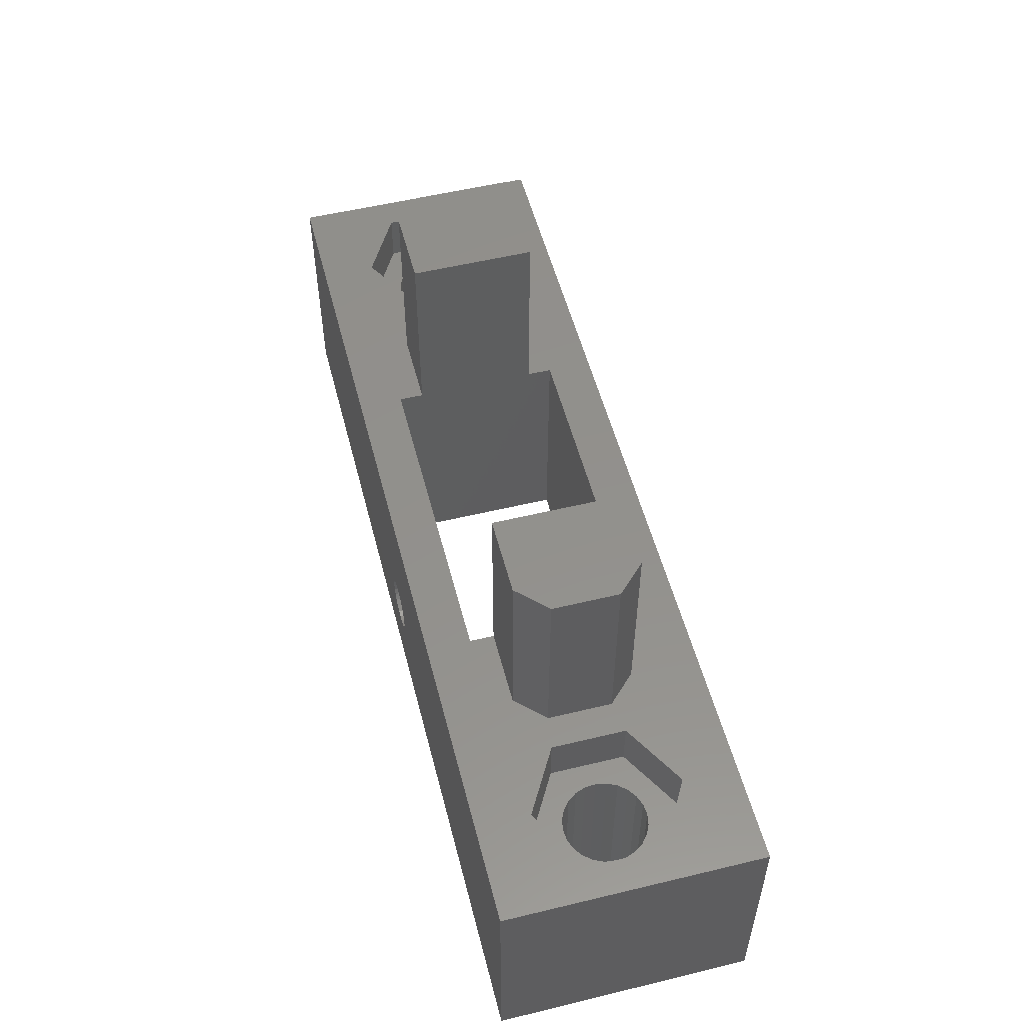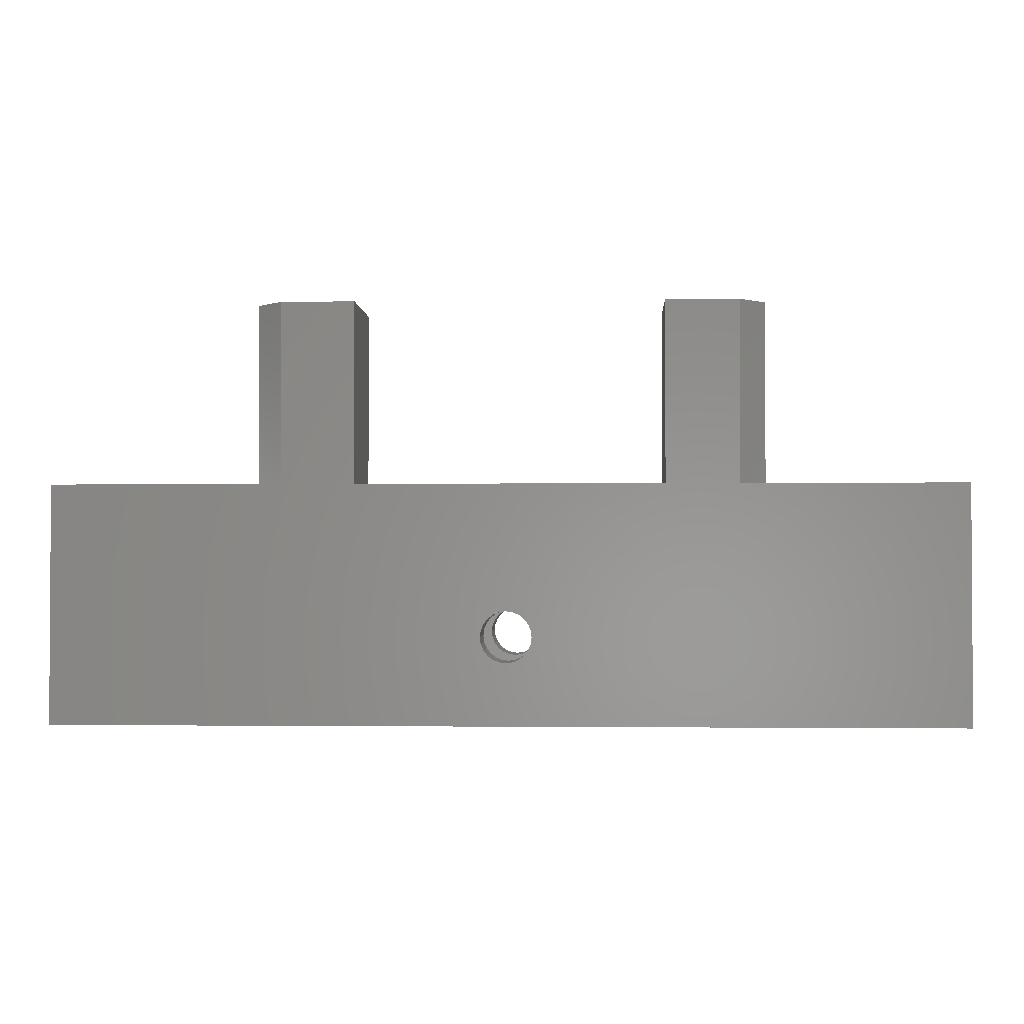
<metadata>
{"format":"stl","ext":"stl","renderer":"f3d","projection":"perspective","resolution":1024,"background":"white","views":[{"elev":53.9,"azim":75.6,"up":"+Z"},{"elev":-1.9,"azim":2.8,"up":"+Z"}]}
</metadata>
<code>
# stl→obj: 374 verts, 764 faces
v 61.24 16 1.161
v 61.24 6.395e-14 16.16
v 61.24 5.063e-14 1.161
v 61.24 16 16.16
v 4.242 16 1.161
v 32.33 16 5.115
v 4.242 16 16.16
v 32.74 16 5.061
v 31.94 16 5.275
v 31.61 16 5.53
v 31.36 16 5.861
v 31.2 16 6.247
v 31.14 16 6.661
v 31.2 16 7.075
v 31.36 16 7.461
v 31.51 16 7.657
v 31.61 16 7.792
v 31.94 16 8.047
v 32.33 16 8.206
v 32.74 16 8.261
v 33.16 16 5.115
v 33.54 16 5.275
v 33.87 16 5.53
v 34.13 16 5.861
v 34.29 16 6.247
v 34.34 16 6.661
v 34.29 16 7.075
v 34.13 16 7.461
v 33.97 16 7.661
v 33.87 16 7.792
v 33.54 16 8.047
v 33.16 16 8.206
v 4.242 6.408e-14 16.16
v 4.242 5.076e-14 1.161
v 33.16 6.133e-14 5.115
v 32.74 6.133e-14 5.061
v 33.54 6.133e-14 5.275
v 33.87 6.133e-14 5.53
v 34.13 6.133e-14 5.861
v 34.29 6.133e-14 6.247
v 34.34 6.133e-14 6.661
v 34.29 6.133e-14 7.075
v 34.13 6.133e-14 7.461
v 33.87 6.133e-14 7.792
v 33.54 6.133e-14 8.047
v 33.16 6.133e-14 8.206
v 32.74 6.133e-14 8.261
v 32.33 6.133e-14 5.115
v 31.94 6.133e-14 5.275
v 31.61 6.133e-14 5.53
v 31.36 6.133e-14 5.861
v 31.2 6.133e-14 6.247
v 31.14 6.133e-14 6.661
v 31.2 6.133e-14 7.075
v 31.36 6.133e-14 7.461
v 31.61 6.133e-14 7.792
v 31.94 6.133e-14 8.047
v 32.33 6.133e-14 8.206
v 22.74 2.75 1.161
v 31.73 2.75 3.837
v 32.5 2.75 3.671
v 31.03 2.75 4.195
v 30.45 2.75 4.721
v 22.74 2.75 16.16
v 30.03 2.75 5.38
v 29.79 2.75 6.125
v 29.75 2.75 6.908
v 29.92 2.75 7.673
v 30.28 2.75 8.37
v 30.8 2.75 8.95
v 31.46 2.75 9.374
v 32.21 2.75 9.613
v 32.99 2.75 9.651
v 42.74 2.75 1.161
v 35.21 2.75 4.952
v 42.74 2.75 16.16
v 34.68 2.75 4.372
v 34.02 2.75 3.948
v 33.28 2.75 3.709
v 35.57 2.75 5.649
v 35.73 2.75 6.414
v 35.69 2.75 7.196
v 35.46 2.75 7.942
v 35.03 2.75 8.601
v 34.45 2.75 9.127
v 33.75 2.75 9.485
v 6.242 5.691 16.16
v 6.242 10.31 16.16
v 10.24 3.381 16.16
v 17.99 4.25 16.16
v 14.24 5.691 16.16
v 16.24 6 16.16
v 42.74 4.25 16.16
v 47.49 4.25 16.16
v 49.24 6 16.16
v 55.24 3.381 16.16
v 51.24 5.691 16.16
v 49.24 10 16.16
v 59.24 5.691 16.16
v 59.24 10.31 16.16
v 10.24 12.62 16.16
v 22.74 13.25 16.16
v 16.24 11.75 16.16
v 14.24 10.31 16.16
v 22.74 11.75 16.16
v 42.74 13.25 16.16
v 42.74 11.75 16.16
v 47.49 11.75 16.16
v 55.24 12.62 16.16
v 51.24 10.31 16.16
v 22.74 4.25 16.16
v 22.74 13.25 1.161
v 22.74 4.25 28.16
v 22.74 11.75 28.16
v 16.24 11.75 28.16
v 16.24 6 28.16
v 49.24 6 28.16
v 49.24 10 28.16
v 47.49 4.25 28.16
v 42.74 11.75 28.16
v 42.74 4.25 28.16
v 42.74 13.25 1.161
v 47.49 11.75 28.16
v 47.69 11.55 28.16
v 17.99 4.25 28.16
v 17.62 4.623 28.16
v 33.48 13.25 3.753
v 34.21 13.25 4.043
v 34.84 13.25 4.511
v 35.32 13.25 5.126
v 32.7 13.25 3.661
v 35.63 13.25 5.846
v 35.74 13.25 6.621
v 35.65 13.25 7.399
v 35.55 13.25 7.659
v 35.36 13.25 8.126
v 34.89 13.25 8.754
v 34.28 13.25 9.239
v 33.56 13.25 9.548
v 32.78 13.25 9.661
v 30.12 13.25 5.196
v 30.59 13.25 4.568
v 31.21 13.25 4.083
v 31.93 13.25 3.774
v 29.83 13.25 5.923
v 29.74 13.25 6.701
v 29.86 13.25 7.476
v 29.94 13.25 7.664
v 30.16 13.25 8.196
v 30.65 13.25 8.81
v 31.28 13.25 9.279
v 32 13.25 9.569
v 7.78 8.834 1.161
v 8.005 9.292 1.161
v 8.079 9.443 1.161
v 8.527 9.954 1.161
v 9.091 10.33 1.161
v 9.733 10.55 1.161
v 7.648 8.168 1.161
v 10.41 10.59 1.161
v 11.08 10.46 1.161
v 11.69 10.16 1.161
v 12.2 9.716 1.161
v 12.48 9.292 1.161
v 12.57 9.152 1.161
v 12.79 8.509 1.161
v 12.84 7.832 1.161
v 53.5 9.927 1.161
v 53.06 9.409 1.161
v 53 9.293 1.161
v 52.77 8.796 1.161
v 52.65 8.128 1.161
v 54.05 10.31 1.161
v 54.69 10.54 1.161
v 55.37 10.6 1.161
v 56.04 10.48 1.161
v 56.65 10.18 1.161
v 57.17 9.746 1.161
v 57.48 9.293 1.161
v 57.56 9.187 1.161
v 57.78 8.548 1.161
v 57.84 7.872 1.161
v 9.408 5.537 1.161
v 8.799 5.837 1.161
v 8.289 6.284 1.161
v 7.911 6.848 1.161
v 7.693 7.491 1.161
v 8.005 6.708 1.161
v 10.07 5.405 1.161
v 10.75 5.45 1.161
v 11.39 5.669 1.161
v 11.96 6.046 1.161
v 12.41 6.557 1.161
v 12.48 6.708 1.161
v 12.7 7.166 1.161
v 53.83 5.815 1.161
v 53.32 6.254 1.161
v 53 6.707 1.161
v 52.93 6.813 1.161
v 52.7 7.452 1.161
v 54.45 5.525 1.161
v 55.11 5.403 1.161
v 55.79 5.458 1.161
v 56.43 5.687 1.161
v 56.99 6.073 1.161
v 57.43 6.591 1.161
v 57.48 6.707 1.161
v 57.72 7.204 1.161
v 32.74 12.5 8.261
v 33.16 12.5 8.206
v 32.33 12.5 8.206
v 31.94 12.5 8.047
v 31.61 12.5 7.792
v 31.36 12.5 7.461
v 31.2 12.5 7.075
v 31.14 12.5 6.661
v 31.2 12.5 6.247
v 31.36 12.5 5.861
v 31.61 12.5 5.53
v 31.94 12.5 5.275
v 32.33 12.5 5.115
v 32.74 12.5 5.061
v 33.16 12.5 5.115
v 33.54 12.5 5.275
v 33.87 12.5 5.53
v 34.13 12.5 5.861
v 34.29 12.5 6.247
v 34.34 12.5 6.661
v 34.29 12.5 7.075
v 34.13 12.5 7.461
v 33.87 12.5 7.792
v 33.54 12.5 8.047
v 33.48 12.5 3.753
v 31.93 12.5 3.774
v 32.7 12.5 3.661
v 34.21 12.5 4.043
v 31.21 12.5 4.083
v 34.84 12.5 4.511
v 30.59 12.5 4.568
v 35.32 12.5 5.126
v 35.63 12.5 5.846
v 35.74 12.5 6.621
v 35.65 12.5 7.399
v 35.55 12.5 7.659
v 35.36 12.5 8.126
v 34.89 12.5 8.754
v 30.12 12.5 5.196
v 29.83 12.5 5.923
v 29.74 12.5 6.701
v 29.86 12.5 7.476
v 29.94 12.5 7.664
v 30.16 12.5 8.196
v 30.65 12.5 8.81
v 34.28 12.5 9.239
v 31.28 12.5 9.279
v 33.56 12.5 9.548
v 32 12.5 9.569
v 32.78 12.5 9.661
v 31.73 3.5 3.837
v 33.28 3.5 3.709
v 32.5 3.5 3.671
v 34.02 3.5 3.948
v 31.03 3.5 4.195
v 34.68 3.5 4.372
v 30.45 3.5 4.721
v 35.21 3.5 4.952
v 32.74 3.5 5.061
v 30.03 3.5 5.38
v 32.33 3.5 5.115
v 31.94 3.5 5.275
v 31.61 3.5 5.53
v 29.79 3.5 6.125
v 31.36 3.5 5.861
v 31.2 3.5 6.247
v 29.75 3.5 6.908
v 31.14 3.5 6.661
v 31.2 3.5 7.075
v 29.92 3.5 7.673
v 31.36 3.5 7.461
v 31.61 3.5 7.792
v 30.28 3.5 8.37
v 31.94 3.5 8.047
v 32.33 3.5 8.206
v 32.74 3.5 8.261
v 33.16 3.5 5.115
v 35.57 3.5 5.649
v 33.54 3.5 5.275
v 33.87 3.5 5.53
v 34.13 3.5 5.861
v 35.73 3.5 6.414
v 34.29 3.5 6.247
v 34.34 3.5 6.661
v 35.69 3.5 7.196
v 34.29 3.5 7.075
v 34.13 3.5 7.461
v 35.46 3.5 7.942
v 33.87 3.5 7.792
v 33.54 3.5 8.047
v 35.03 3.5 8.601
v 33.16 3.5 8.206
v 30.8 3.5 8.95
v 34.45 3.5 9.127
v 31.46 3.5 9.374
v 33.75 3.5 9.485
v 32.21 3.5 9.613
v 32.99 3.5 9.651
v 55.24 12.62 12.96
v 59.24 10.31 12.96
v 51.24 5.691 12.96
v 52.93 6.813 12.96
v 51.24 10.31 12.96
v 55.24 3.381 12.96
v 52.7 7.452 12.96
v 52.65 8.128 12.96
v 53 6.707 12.96
v 53.32 6.254 12.96
v 53.83 5.815 12.96
v 54.45 5.525 12.96
v 55.11 5.403 12.96
v 55.79 5.458 12.96
v 59.24 5.691 12.96
v 56.43 5.687 12.96
v 56.99 6.073 12.96
v 57.43 6.591 12.96
v 57.48 6.707 12.96
v 57.72 7.204 12.96
v 57.84 7.872 12.96
v 53.06 9.409 12.96
v 53 9.293 12.96
v 52.77 8.796 12.96
v 53.5 9.927 12.96
v 54.05 10.31 12.96
v 54.69 10.54 12.96
v 55.37 10.6 12.96
v 56.04 10.48 12.96
v 56.65 10.18 12.96
v 57.17 9.746 12.96
v 57.48 9.293 12.96
v 57.56 9.187 12.96
v 57.78 8.548 12.96
v 6.242 5.691 12.96
v 7.693 7.491 12.96
v 7.648 8.168 12.96
v 7.911 6.848 12.96
v 8.289 6.284 12.96
v 10.24 3.381 12.96
v 8.005 6.708 12.96
v 8.799 5.837 12.96
v 9.408 5.537 12.96
v 10.07 5.405 12.96
v 10.75 5.45 12.96
v 14.24 5.691 12.96
v 11.39 5.669 12.96
v 11.96 6.046 12.96
v 12.41 6.557 12.96
v 12.48 6.708 12.96
v 12.7 7.166 12.96
v 12.84 7.832 12.96
v 14.24 10.31 12.96
v 6.242 10.31 12.96
v 8.079 9.443 12.96
v 10.24 12.62 12.96
v 8.005 9.292 12.96
v 7.78 8.834 12.96
v 8.527 9.954 12.96
v 9.091 10.33 12.96
v 9.733 10.55 12.96
v 10.41 10.59 12.96
v 11.08 10.46 12.96
v 11.69 10.16 12.96
v 12.2 9.716 12.96
v 12.48 9.292 12.96
v 12.57 9.152 12.96
v 12.79 8.509 12.96
f 1 2 3
f 2 1 4
f 5 6 1
f 6 5 7
f 1 6 8
f 6 7 9
f 9 7 10
f 10 7 11
f 11 7 12
f 12 7 13
f 13 7 14
f 14 7 15
f 15 7 16
f 16 7 17
f 17 7 18
f 18 7 19
f 19 7 20
f 1 21 4
f 21 1 8
f 4 21 22
f 4 22 23
f 4 23 24
f 4 24 25
f 4 25 26
f 4 26 27
f 4 27 28
f 4 28 29
f 4 29 30
f 4 30 31
f 4 31 32
f 4 32 20
f 4 20 7
f 33 5 34
f 5 33 7
f 3 35 34
f 35 3 2
f 34 35 36
f 35 2 37
f 37 2 38
f 38 2 39
f 39 2 40
f 40 2 41
f 41 2 42
f 42 2 43
f 43 2 44
f 44 2 45
f 45 2 46
f 46 2 47
f 34 48 33
f 48 34 36
f 33 48 49
f 33 49 50
f 33 50 51
f 33 51 52
f 33 52 53
f 33 53 54
f 33 54 55
f 33 55 56
f 33 56 57
f 33 57 58
f 33 58 47
f 33 47 2
f 59 60 61
f 60 59 62
f 62 59 63
f 63 59 64
f 63 64 65
f 65 64 66
f 66 64 67
f 67 64 68
f 68 64 69
f 69 64 70
f 70 64 71
f 71 64 72
f 72 64 73
f 74 75 76
f 75 74 77
f 77 74 78
f 78 74 79
f 79 74 59
f 79 59 61
f 76 75 80
f 76 80 81
f 76 81 82
f 76 82 83
f 76 83 84
f 76 84 85
f 76 85 86
f 76 86 73
f 76 73 64
f 33 87 88
f 87 33 89
f 89 33 2
f 89 2 64
f 89 64 90
f 89 90 91
f 91 90 92
f 64 2 76
f 76 2 93
f 93 2 94
f 94 2 95
f 95 2 96
f 95 96 97
f 95 97 98
f 96 2 99
f 99 2 100
f 7 101 4
f 101 7 88
f 88 7 33
f 4 101 102
f 102 101 103
f 103 101 104
f 103 104 91
f 103 91 92
f 102 103 105
f 4 102 106
f 4 106 107
f 4 107 108
f 4 108 98
f 4 98 109
f 109 98 110
f 110 98 97
f 4 109 100
f 4 100 2
f 111 90 64
f 112 64 59
f 64 112 111
f 111 112 113
f 113 112 105
f 105 112 102
f 114 113 105
f 115 92 116
f 92 115 103
f 98 117 95
f 117 98 118
f 117 94 95
f 94 117 119
f 120 93 121
f 93 74 76
f 74 93 122
f 122 93 107
f 107 93 120
f 122 107 106
f 119 120 121
f 120 119 123
f 123 119 117
f 123 117 124
f 124 117 118
f 115 105 103
f 105 115 114
f 113 90 111
f 90 113 125
f 126 115 116
f 115 126 114
f 114 126 125
f 114 125 113
f 126 90 125
f 90 126 92
f 92 126 116
f 119 93 94
f 93 119 121
f 120 108 107
f 108 120 123
f 108 118 98
f 118 108 123
f 118 123 124
f 122 127 112
f 127 122 128
f 128 122 129
f 129 122 130
f 130 122 106
f 112 127 131
f 130 106 132
f 132 106 133
f 133 106 134
f 134 106 135
f 135 106 136
f 136 106 137
f 137 106 138
f 138 106 139
f 139 106 140
f 112 141 102
f 141 112 142
f 142 112 143
f 143 112 144
f 144 112 131
f 102 141 145
f 102 145 146
f 102 146 147
f 102 147 148
f 102 148 149
f 102 149 150
f 102 150 151
f 102 151 152
f 102 152 140
f 102 140 106
f 5 153 34
f 153 5 154
f 154 5 155
f 155 5 156
f 156 5 157
f 157 5 158
f 158 5 112
f 112 5 1
f 34 153 159
f 158 112 160
f 160 112 161
f 161 112 162
f 162 112 163
f 163 112 164
f 164 112 165
f 165 112 166
f 166 112 167
f 112 1 122
f 122 1 74
f 74 1 168
f 74 168 169
f 74 169 170
f 74 170 171
f 74 171 172
f 168 1 173
f 173 1 174
f 174 1 175
f 175 1 176
f 176 1 177
f 177 1 178
f 178 1 179
f 179 1 180
f 180 1 181
f 181 1 182
f 34 59 3
f 59 34 183
f 183 34 184
f 184 34 185
f 185 34 186
f 186 34 187
f 187 34 159
f 185 186 188
f 59 183 189
f 59 189 190
f 59 190 191
f 59 191 192
f 59 192 193
f 59 193 194
f 59 194 195
f 59 195 167
f 59 167 112
f 3 59 74
f 3 74 196
f 196 74 197
f 197 74 198
f 198 74 199
f 199 74 200
f 200 74 172
f 3 196 201
f 3 201 202
f 3 202 203
f 3 203 204
f 3 204 205
f 3 205 206
f 3 206 207
f 3 207 208
f 3 208 182
f 3 182 1
f 32 209 20
f 209 32 210
f 20 211 19
f 211 20 209
f 19 212 18
f 212 19 211
f 18 213 17
f 213 18 212
f 15 213 214
f 213 15 17
f 17 15 16
f 14 214 215
f 214 14 15
f 13 215 216
f 215 13 14
f 12 216 217
f 216 12 13
f 11 217 218
f 217 11 12
f 10 218 219
f 218 10 11
f 220 10 219
f 10 220 9
f 221 9 220
f 9 221 6
f 222 6 221
f 6 222 8
f 223 8 222
f 8 223 21
f 224 21 223
f 21 224 22
f 225 22 224
f 22 225 23
f 24 225 226
f 225 24 23
f 25 226 227
f 226 25 24
f 26 227 228
f 227 26 25
f 27 228 229
f 228 27 26
f 28 229 230
f 229 28 27
f 30 230 231
f 230 30 28
f 28 30 29
f 30 232 31
f 232 30 231
f 31 210 32
f 210 31 232
f 233 234 235
f 234 233 236
f 234 236 237
f 237 236 238
f 237 238 239
f 239 238 240
f 239 240 222
f 222 240 223
f 223 240 224
f 224 240 241
f 224 241 225
f 225 241 226
f 226 241 242
f 226 242 227
f 227 242 228
f 228 242 243
f 228 243 229
f 229 243 230
f 230 243 244
f 230 244 231
f 231 244 245
f 231 245 232
f 232 245 210
f 210 245 246
f 210 246 209
f 222 247 239
f 247 222 221
f 247 221 220
f 247 220 248
f 248 220 219
f 248 219 218
f 248 218 217
f 248 217 249
f 249 217 216
f 249 216 215
f 249 215 250
f 250 215 214
f 250 214 213
f 250 213 251
f 251 213 252
f 252 213 212
f 252 212 211
f 252 211 253
f 253 211 209
f 253 209 246
f 253 246 254
f 253 254 255
f 255 254 256
f 255 256 257
f 257 256 258
f 134 244 243
f 244 134 135
f 135 245 244
f 245 135 136
f 136 246 245
f 246 136 137
f 246 138 254
f 138 246 137
f 254 139 256
f 139 254 138
f 256 140 258
f 140 256 139
f 258 152 257
f 152 258 140
f 257 151 255
f 151 257 152
f 255 150 253
f 150 255 151
f 150 252 253
f 252 150 149
f 149 251 252
f 251 149 148
f 148 250 251
f 250 148 147
f 147 249 250
f 249 147 146
f 146 248 249
f 248 146 145
f 145 247 248
f 247 145 141
f 141 239 247
f 239 141 142
f 143 239 142
f 239 143 237
f 144 237 143
f 237 144 234
f 131 234 144
f 234 131 235
f 127 235 131
f 235 127 233
f 128 233 127
f 233 128 236
f 129 236 128
f 236 129 238
f 129 240 238
f 240 129 130
f 130 241 240
f 241 130 132
f 132 242 241
f 242 132 133
f 133 243 242
f 243 133 134
f 259 260 261
f 260 259 262
f 262 259 263
f 262 263 264
f 264 263 265
f 264 265 266
f 266 265 267
f 267 265 268
f 267 268 269
f 269 268 270
f 270 268 271
f 271 268 272
f 271 272 273
f 273 272 274
f 274 272 275
f 274 275 276
f 276 275 277
f 277 275 278
f 277 278 279
f 279 278 280
f 280 278 281
f 280 281 282
f 282 281 283
f 283 281 284
f 266 285 286
f 285 266 267
f 286 285 287
f 286 287 288
f 286 288 289
f 286 289 290
f 290 289 291
f 290 291 292
f 290 292 293
f 293 292 294
f 293 294 295
f 293 295 296
f 296 295 297
f 296 297 298
f 296 298 299
f 299 298 300
f 299 300 284
f 299 284 281
f 299 281 301
f 299 301 302
f 302 301 303
f 302 303 304
f 304 303 305
f 304 305 306
f 263 63 265
f 63 263 62
f 268 63 65
f 63 268 265
f 272 65 66
f 65 272 268
f 275 66 67
f 66 275 272
f 278 67 68
f 67 278 275
f 281 68 69
f 68 281 278
f 301 69 70
f 69 301 281
f 71 301 70
f 301 71 303
f 72 303 71
f 303 72 305
f 73 305 72
f 305 73 306
f 86 306 73
f 306 86 304
f 85 304 86
f 304 85 302
f 84 302 85
f 302 84 299
f 296 84 83
f 84 296 299
f 293 83 82
f 83 293 296
f 290 82 81
f 82 290 293
f 286 81 80
f 81 286 290
f 266 80 75
f 80 266 286
f 264 75 77
f 75 264 266
f 264 78 262
f 78 264 77
f 262 79 260
f 79 262 78
f 260 61 261
f 61 260 79
f 261 60 259
f 60 261 61
f 259 62 263
f 62 259 60
f 284 58 283
f 58 284 47
f 283 57 282
f 57 283 58
f 282 56 280
f 56 282 57
f 279 56 55
f 56 279 280
f 277 55 54
f 55 277 279
f 276 54 53
f 54 276 277
f 274 53 52
f 53 274 276
f 273 52 51
f 52 273 274
f 271 51 50
f 51 271 273
f 49 271 50
f 271 49 270
f 48 270 49
f 270 48 269
f 36 269 48
f 269 36 267
f 35 267 36
f 267 35 285
f 37 285 35
f 285 37 287
f 38 287 37
f 287 38 288
f 289 38 39
f 38 289 288
f 291 39 40
f 39 291 289
f 292 40 41
f 40 292 291
f 294 41 42
f 41 294 292
f 295 42 43
f 42 295 294
f 297 43 44
f 43 297 295
f 297 45 298
f 45 297 44
f 298 46 300
f 46 298 45
f 300 47 284
f 47 300 46
f 100 307 308
f 307 100 109
f 309 310 311
f 310 309 312
f 311 310 313
f 311 313 314
f 310 312 315
f 315 312 316
f 316 312 317
f 317 312 318
f 318 312 319
f 319 312 320
f 320 312 321
f 320 321 322
f 322 321 323
f 323 321 324
f 324 321 325
f 325 321 326
f 326 321 327
f 311 328 307
f 328 311 329
f 329 311 330
f 330 311 314
f 307 328 331
f 307 331 332
f 307 332 333
f 307 333 334
f 307 334 308
f 308 334 335
f 308 335 336
f 308 336 337
f 308 337 338
f 308 338 339
f 308 339 340
f 308 340 327
f 308 327 321
f 100 321 99
f 321 100 308
f 96 321 312
f 321 96 99
f 311 97 309
f 97 311 110
f 97 312 309
f 312 97 96
f 109 311 307
f 311 109 110
f 341 342 343
f 342 341 344
f 344 341 345
f 345 341 346
f 344 345 347
f 345 346 348
f 348 346 349
f 349 346 350
f 350 346 351
f 351 346 352
f 351 352 353
f 353 352 354
f 354 352 355
f 355 352 356
f 356 352 357
f 357 352 358
f 358 352 359
f 360 361 362
f 361 360 363
f 363 360 364
f 364 360 341
f 364 341 343
f 362 361 365
f 362 365 366
f 362 366 367
f 362 367 368
f 362 368 359
f 359 368 369
f 359 369 370
f 359 370 371
f 359 371 372
f 359 372 373
f 359 373 374
f 359 374 358
f 104 352 91
f 352 104 359
f 104 362 359
f 362 104 101
f 101 360 362
f 360 101 88
f 360 87 341
f 87 360 88
f 87 346 341
f 346 87 89
f 89 352 346
f 352 89 91
f 372 165 373
f 165 372 164
f 371 164 372
f 164 371 163
f 371 162 163
f 162 371 370
f 370 161 162
f 161 370 369
f 369 160 161
f 160 369 368
f 368 158 160
f 158 368 367
f 367 157 158
f 157 367 366
f 366 156 157
f 156 366 365
f 156 361 155
f 361 156 365
f 155 363 154
f 363 155 361
f 154 364 153
f 364 154 363
f 153 343 159
f 343 153 364
f 159 342 187
f 342 159 343
f 187 344 186
f 344 187 342
f 186 347 188
f 347 186 344
f 188 345 185
f 345 188 347
f 345 184 185
f 184 345 348
f 348 183 184
f 183 348 349
f 349 189 183
f 189 349 350
f 350 190 189
f 190 350 351
f 351 191 190
f 191 351 353
f 353 192 191
f 192 353 354
f 355 192 354
f 192 355 193
f 356 193 355
f 193 356 194
f 357 194 356
f 194 357 195
f 358 195 357
f 195 358 167
f 374 167 358
f 167 374 166
f 373 166 374
f 166 373 165
f 338 180 339
f 180 338 179
f 337 179 338
f 179 337 178
f 337 177 178
f 177 337 336
f 336 176 177
f 176 336 335
f 335 175 176
f 175 335 334
f 334 174 175
f 174 334 333
f 333 173 174
f 173 333 332
f 332 168 173
f 168 332 331
f 168 328 169
f 328 168 331
f 169 329 170
f 329 169 328
f 170 330 171
f 330 170 329
f 171 314 172
f 314 171 330
f 172 313 200
f 313 172 314
f 200 310 199
f 310 200 313
f 199 315 198
f 315 199 310
f 198 316 197
f 316 198 315
f 316 196 197
f 196 316 317
f 317 201 196
f 201 317 318
f 318 202 201
f 202 318 319
f 319 203 202
f 203 319 320
f 320 204 203
f 204 320 322
f 322 205 204
f 205 322 323
f 324 205 323
f 205 324 206
f 325 206 324
f 206 325 207
f 326 207 325
f 207 326 208
f 327 208 326
f 208 327 182
f 340 182 327
f 182 340 181
f 339 181 340
f 181 339 180

</code>
